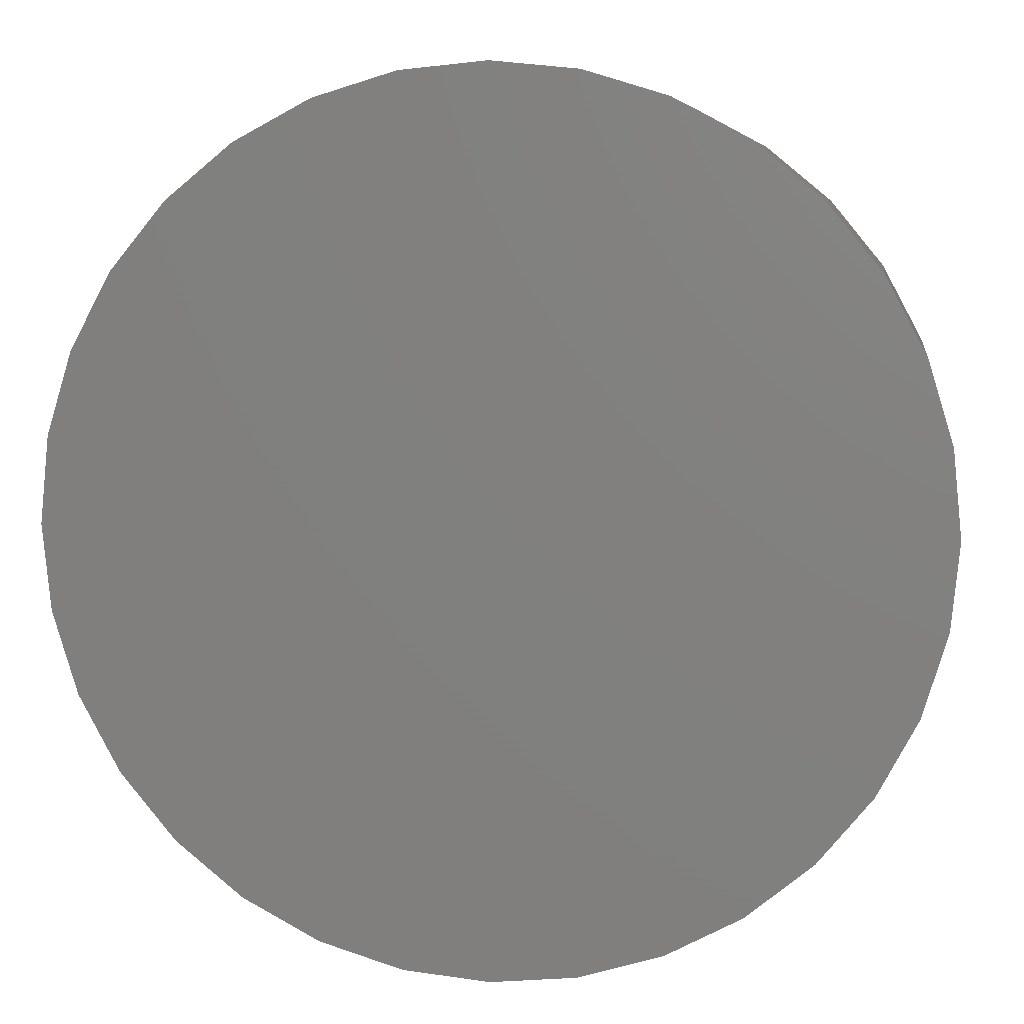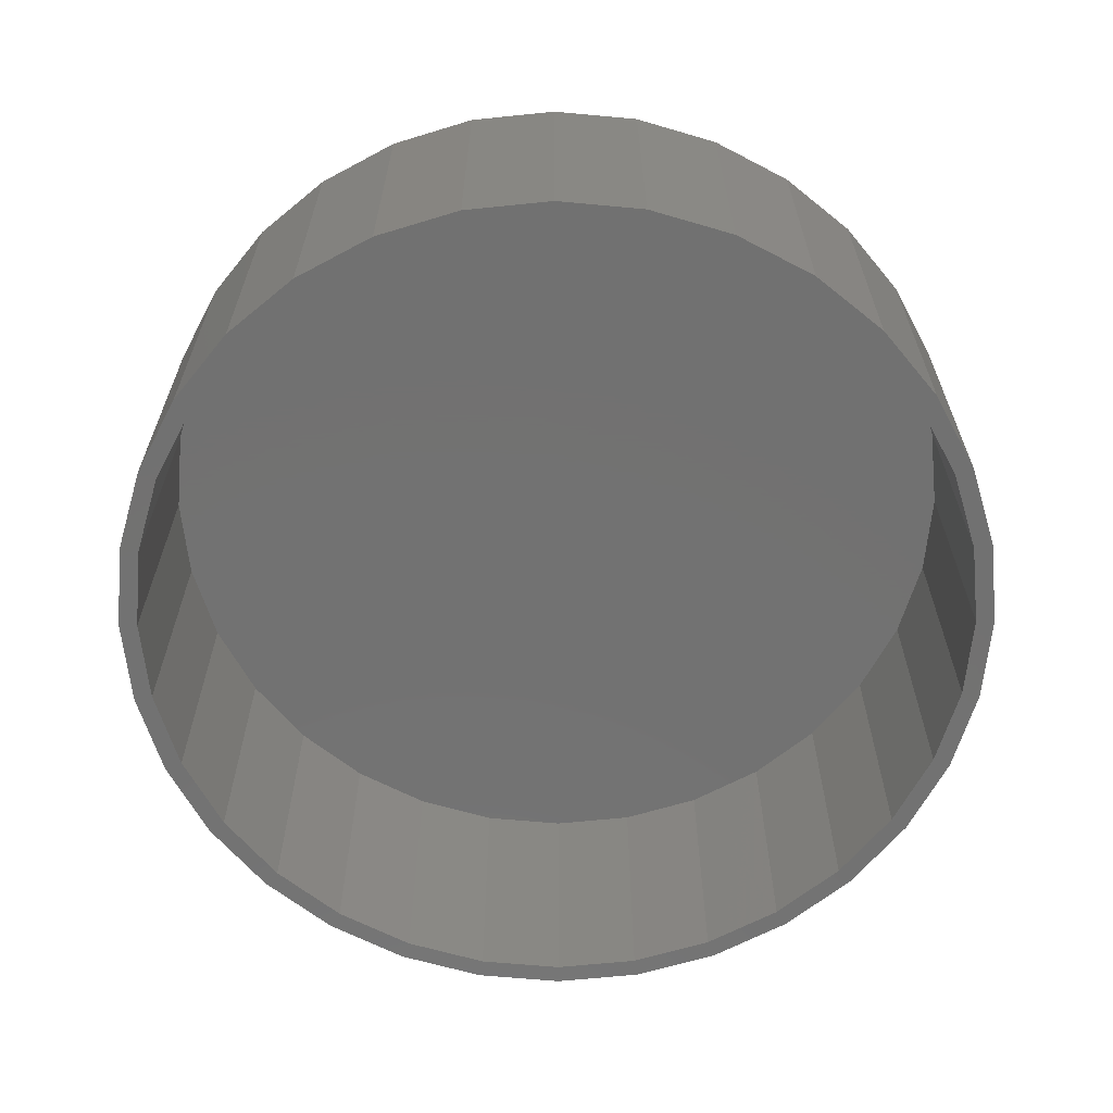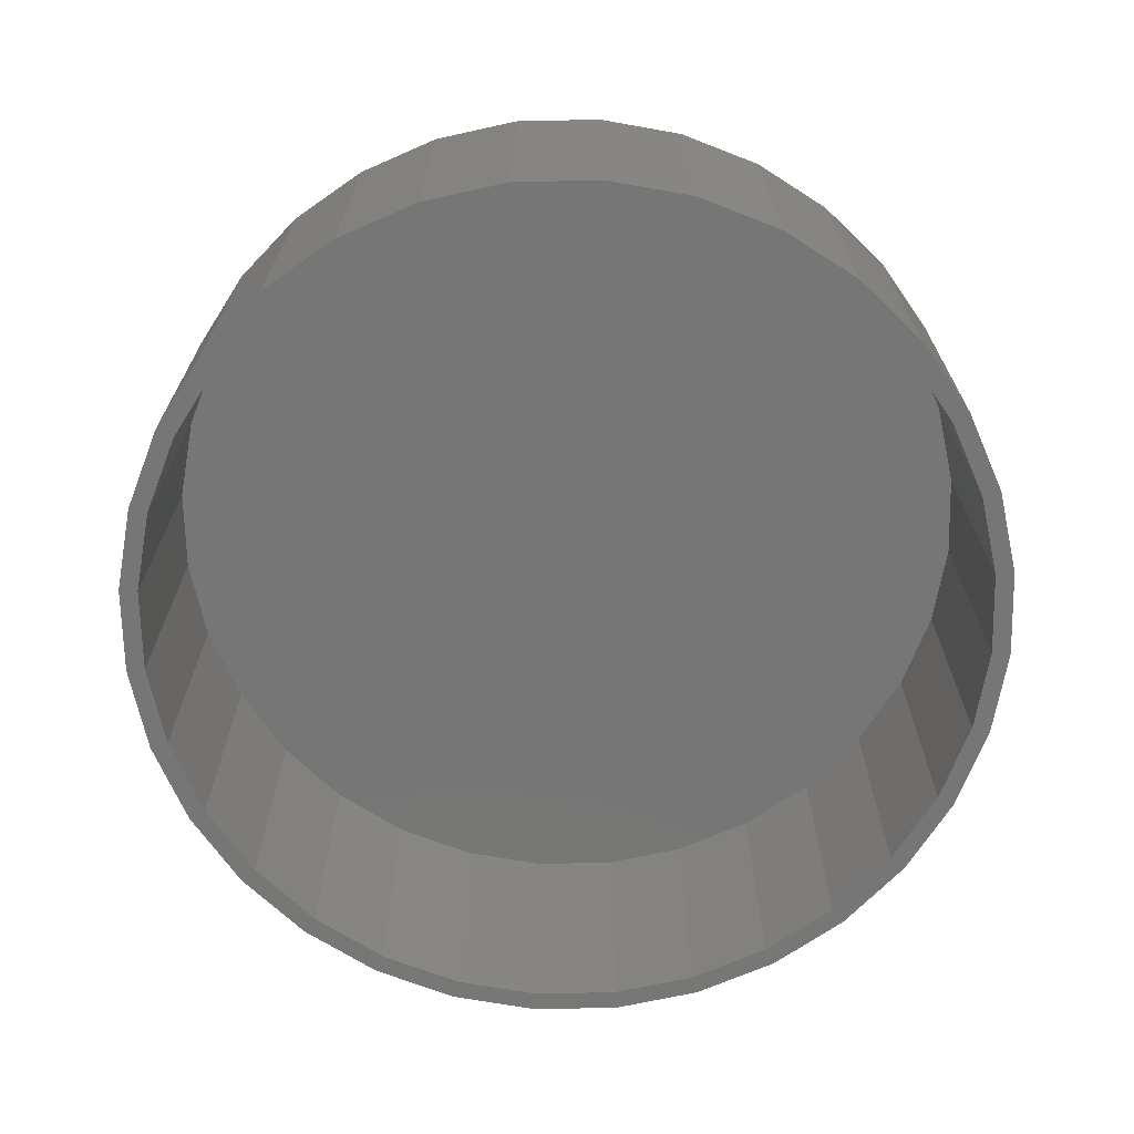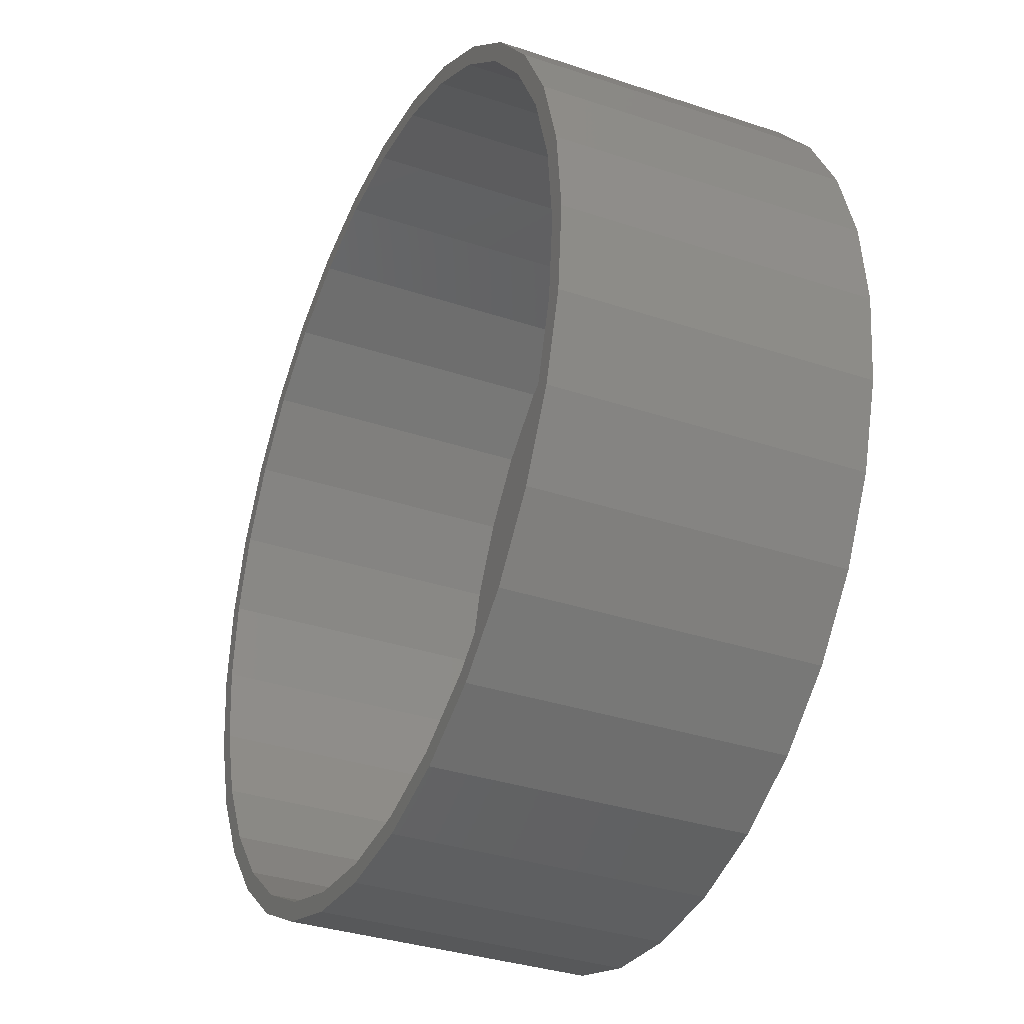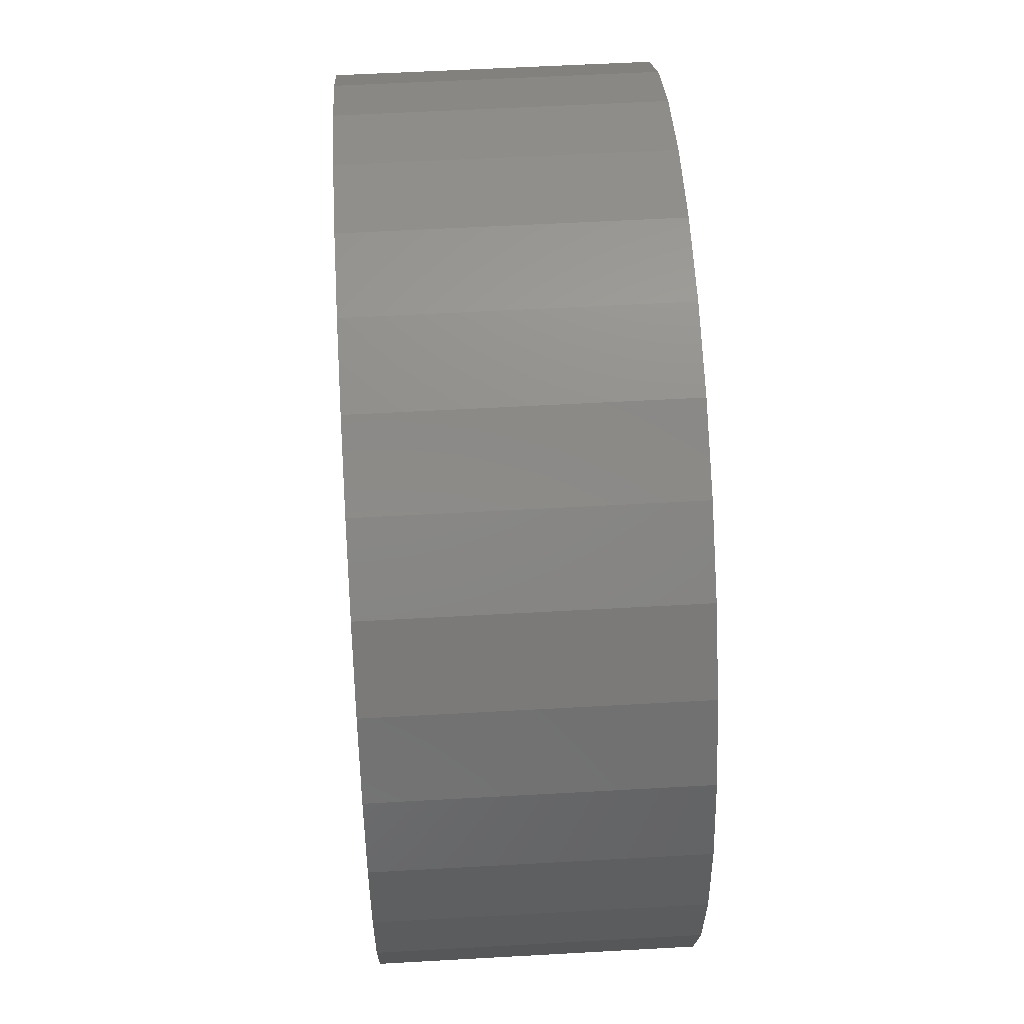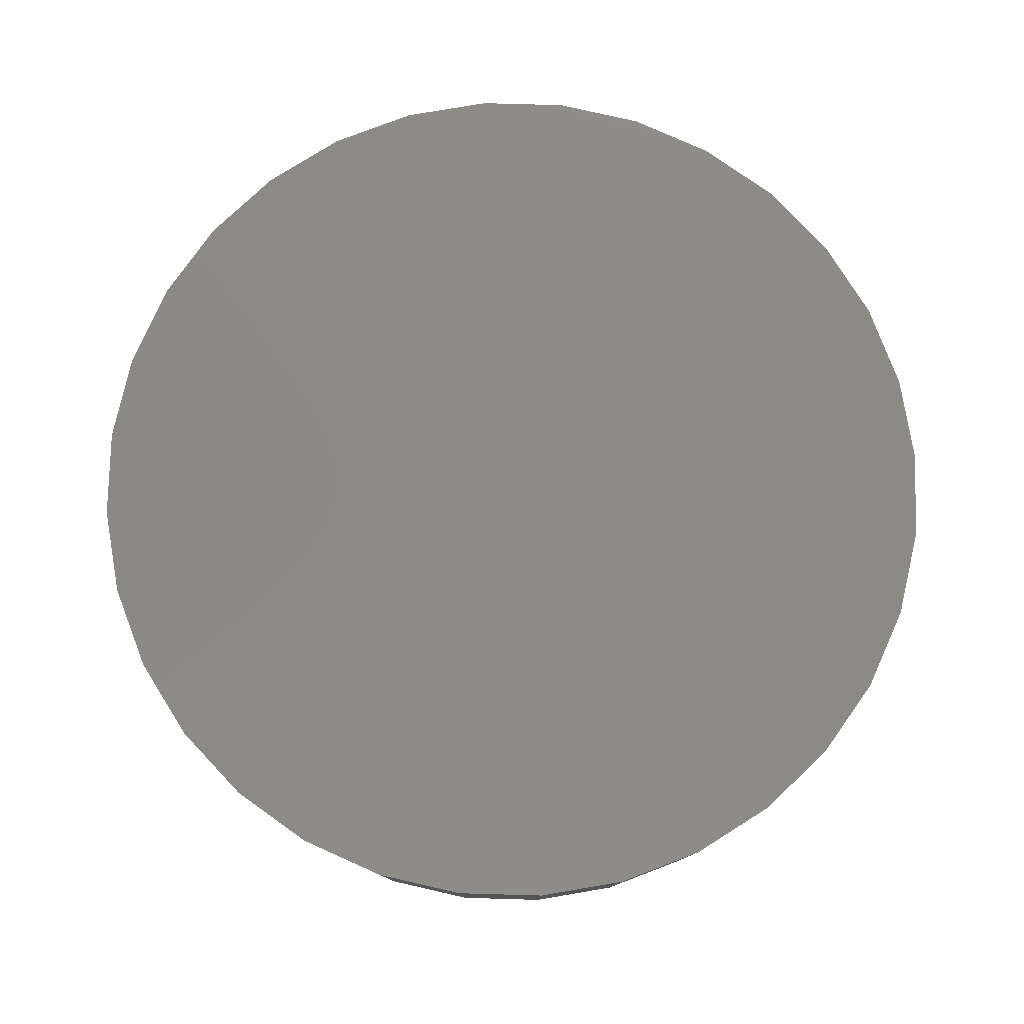
<metadata>
{"format":"stl","ext":"stl","renderer":"f3d","projection":"perspective","resolution":1024,"background":"white","views":[{"elev":7.3,"azim":8.2,"up":"+Y"},{"elev":-63.8,"azim":67.8,"up":"+Z"},{"elev":-69.0,"azim":-128.2,"up":"+Z"},{"elev":-34.3,"azim":-114.3,"up":"+Y"},{"elev":56.0,"azim":-93.4,"up":"+Y"},{"elev":78.9,"azim":108.5,"up":"+Z"}]}
</metadata>
<code>
# stl→obj: 128 verts, 252 faces
v -0.09989 0.5419 0
v 0.007895 0.5525 0
v 0.007895 0.529 0
v -0.09531 0.5189 0
v -0.2035 0.5104 0
v -0.1946 0.4888 0
v -0.286 0.4399 0
v -0.299 0.4594 0
v -0.3662 0.3741 0
v -0.3828 0.3907 0
v -0.432 0.2939 0
v -0.4515 0.3069 0
v -0.4809 0.2025 0
v -0.5025 0.2114 0
v -0.511 0.1032 0
v -0.534 0.1078 0
v -0.5211 -4.051e-16 0
v -0.5446 6.766e-17 0
v -0.511 -0.1032 0
v -0.534 -0.1078 0
v -0.4809 -0.2025 0
v -0.5025 -0.2114 0
v -0.432 -0.2939 0
v -0.4515 -0.3069 0
v -0.3662 -0.3741 0
v -0.3828 -0.3907 0
v -0.286 -0.4399 0
v -0.299 -0.4594 0
v -0.1946 -0.4888 0
v -0.2035 -0.5104 0
v -0.09531 -0.5189 0
v -0.09989 -0.5419 0
v 0.2193 -0.5104 0
v 0.1157 -0.5419 0
v 0.1111 -0.5189 0
v 0.007895 -0.5525 0
v 0.007895 -0.529 0
v 0.1157 0.5419 0
v 0.1111 0.5189 0
v 0.2193 0.5104 0
v 0.2103 0.4888 0
v 0.2103 -0.4888 0
v 0.3018 -0.4399 0
v 0.3148 -0.4594 0
v 0.382 -0.3741 0
v 0.3985 -0.3907 0
v 0.4478 -0.2939 0
v 0.4673 -0.3069 0
v 0.4967 -0.2025 0
v 0.5183 -0.2114 0
v 0.5268 -0.1032 0
v 0.5497 -0.1078 0
v 0.5369 0 0
v 0.5604 -1.353e-16 0
v 0.5268 0.1032 0
v 0.5497 0.1078 0
v 0.4967 0.2025 0
v 0.5183 0.2114 0
v 0.4478 0.2939 0
v 0.4673 0.3069 0
v 0.382 0.3741 0
v 0.3985 0.3907 0
v 0.3018 0.4399 0
v 0.3148 0.4594 0
v 0.1111 -0.5189 0.3594
v 0.2103 -0.4888 0.3594
v 0.3018 -0.4399 0.3594
v 0.382 -0.3741 0.3594
v 0.4478 -0.2939 0.3594
v 0.4967 -0.2025 0.3594
v 0.5268 -0.1032 0.3594
v 0.5369 0 0.3594
v 0.007895 -0.529 0.3594
v -0.09531 -0.5189 0.3594
v -0.1946 -0.4888 0.3594
v -0.286 -0.4399 0.3594
v -0.3662 -0.3741 0.3594
v -0.432 -0.2939 0.3594
v -0.4809 -0.2025 0.3594
v -0.511 -0.1032 0.3594
v -0.5211 6.479e-17 0.3594
v -0.09531 0.5189 0.3594
v -0.1946 0.4888 0.3594
v -0.286 0.4399 0.3594
v -0.3662 0.3741 0.3594
v -0.432 0.2939 0.3594
v -0.4809 0.2025 0.3594
v -0.511 0.1032 0.3594
v 0.007895 0.529 0.3594
v 0.1111 0.5189 0.3594
v 0.2103 0.4888 0.3594
v 0.3018 0.4399 0.3594
v 0.382 0.3741 0.3594
v 0.4478 0.2939 0.3594
v 0.4967 0.2025 0.3594
v 0.5268 0.1032 0.3594
v 0.5604 0 0.3828
v 0.5497 -0.1078 0.3828
v 0.5183 -0.2114 0.3828
v 0.4673 -0.3069 0.3828
v 0.3985 -0.3907 0.3828
v 0.3148 -0.4594 0.3828
v 0.2193 -0.5104 0.3828
v 0.1157 -0.5419 0.3828
v 0.007895 -0.5525 0.3828
v -0.09989 -0.5419 0.3828
v -0.2035 -0.5104 0.3828
v -0.299 -0.4594 0.3828
v -0.3828 -0.3907 0.3828
v -0.4515 -0.3069 0.3828
v -0.5025 -0.2114 0.3828
v -0.534 -0.1078 0.3828
v -0.5446 6.766e-17 0.3828
v -0.534 0.1078 0.3828
v -0.5025 0.2114 0.3828
v -0.4515 0.3069 0.3828
v -0.3828 0.3907 0.3828
v -0.299 0.4594 0.3828
v -0.2035 0.5104 0.3828
v -0.09989 0.5419 0.3828
v 0.007895 0.5525 0.3828
v 0.1157 0.5419 0.3828
v 0.2193 0.5104 0.3828
v 0.3148 0.4594 0.3828
v 0.3985 0.3907 0.3828
v 0.4673 0.3069 0.3828
v 0.5183 0.2114 0.3828
v 0.5497 0.1078 0.3828
f 1 2 3
f 1 3 4
f 1 4 5
f 4 6 5
f 5 6 7
f 5 7 8
f 8 7 9
f 8 9 10
f 10 9 11
f 10 11 12
f 12 11 13
f 12 13 14
f 14 13 15
f 14 15 16
f 16 15 17
f 16 17 18
f 18 17 19
f 18 19 20
f 20 19 21
f 20 21 22
f 22 21 23
f 22 23 24
f 24 23 25
f 24 25 26
f 26 25 27
f 26 27 28
f 28 27 29
f 28 29 30
f 30 29 31
f 30 31 32
f 33 34 35
f 35 34 36
f 35 36 37
f 37 36 32
f 37 32 31
f 2 38 3
f 3 38 39
f 38 40 39
f 39 40 41
f 35 42 33
f 33 42 43
f 33 43 44
f 44 43 45
f 44 45 46
f 46 45 47
f 46 47 48
f 48 47 49
f 48 49 50
f 50 49 51
f 50 51 52
f 52 51 53
f 52 53 54
f 54 53 55
f 54 55 56
f 56 55 57
f 56 57 58
f 58 57 59
f 58 59 60
f 60 59 61
f 60 61 62
f 62 61 63
f 62 63 64
f 64 63 41
f 64 41 40
f 37 65 35
f 35 65 66
f 35 66 42
f 42 66 67
f 42 67 43
f 43 67 68
f 43 68 45
f 45 68 69
f 45 69 47
f 47 69 70
f 47 70 49
f 49 70 71
f 49 71 51
f 51 71 72
f 51 72 53
f 65 37 73
f 73 37 31
f 73 31 74
f 74 31 29
f 74 29 75
f 75 29 27
f 75 27 76
f 76 27 25
f 76 25 77
f 77 25 23
f 77 23 78
f 78 23 21
f 78 21 79
f 79 21 19
f 79 19 80
f 80 19 17
f 80 17 81
f 3 82 4
f 4 82 83
f 4 83 6
f 6 83 84
f 6 84 7
f 7 84 85
f 7 85 9
f 9 85 86
f 9 86 11
f 11 86 87
f 11 87 13
f 13 87 88
f 13 88 15
f 15 88 81
f 15 81 17
f 82 3 89
f 89 3 39
f 89 39 90
f 90 39 41
f 90 41 91
f 91 41 63
f 91 63 92
f 92 63 61
f 92 61 93
f 93 61 59
f 93 59 94
f 94 59 57
f 94 57 95
f 95 57 55
f 95 55 96
f 96 55 53
f 96 53 72
f 54 97 52
f 52 97 98
f 52 98 50
f 50 98 99
f 50 99 48
f 48 99 100
f 48 100 46
f 46 100 101
f 46 101 44
f 44 101 102
f 44 102 33
f 33 102 103
f 33 103 34
f 34 103 104
f 34 104 36
f 36 104 105
f 36 105 32
f 32 105 106
f 32 106 30
f 30 106 107
f 30 107 28
f 28 107 108
f 28 108 26
f 26 108 109
f 26 109 24
f 24 109 110
f 24 110 22
f 22 110 111
f 22 111 20
f 20 111 112
f 20 112 18
f 18 112 113
f 18 113 16
f 16 113 114
f 16 114 14
f 14 114 115
f 14 115 12
f 12 115 116
f 12 116 10
f 10 116 117
f 10 117 8
f 8 117 118
f 8 118 5
f 5 118 119
f 5 119 1
f 1 119 120
f 1 120 2
f 2 120 121
f 2 121 38
f 38 121 122
f 38 122 40
f 40 122 123
f 40 123 64
f 64 123 124
f 64 124 62
f 62 124 125
f 62 125 60
f 60 125 126
f 60 126 58
f 58 126 127
f 58 127 56
f 56 127 128
f 56 128 54
f 54 128 97
f 120 122 121
f 122 120 123
f 123 120 119
f 123 119 124
f 124 119 118
f 124 118 125
f 125 118 117
f 125 117 126
f 126 117 116
f 126 116 127
f 127 116 115
f 127 115 128
f 128 115 114
f 128 114 97
f 97 114 113
f 97 113 98
f 98 113 112
f 98 112 99
f 99 112 111
f 99 111 100
f 100 111 110
f 100 110 101
f 101 110 109
f 101 109 102
f 102 109 108
f 102 108 103
f 103 108 107
f 103 107 104
f 104 107 106
f 104 106 105
f 89 90 82
f 73 74 65
f 65 74 75
f 65 75 66
f 66 75 76
f 66 76 67
f 67 76 77
f 67 77 68
f 68 77 78
f 68 78 69
f 69 78 79
f 69 79 70
f 70 79 80
f 70 80 71
f 71 80 81
f 71 81 72
f 72 81 88
f 72 88 96
f 96 88 87
f 96 87 95
f 95 87 86
f 95 86 94
f 94 86 85
f 94 85 93
f 93 85 84
f 93 84 92
f 92 84 83
f 92 83 91
f 91 83 82
f 91 82 90

</code>
